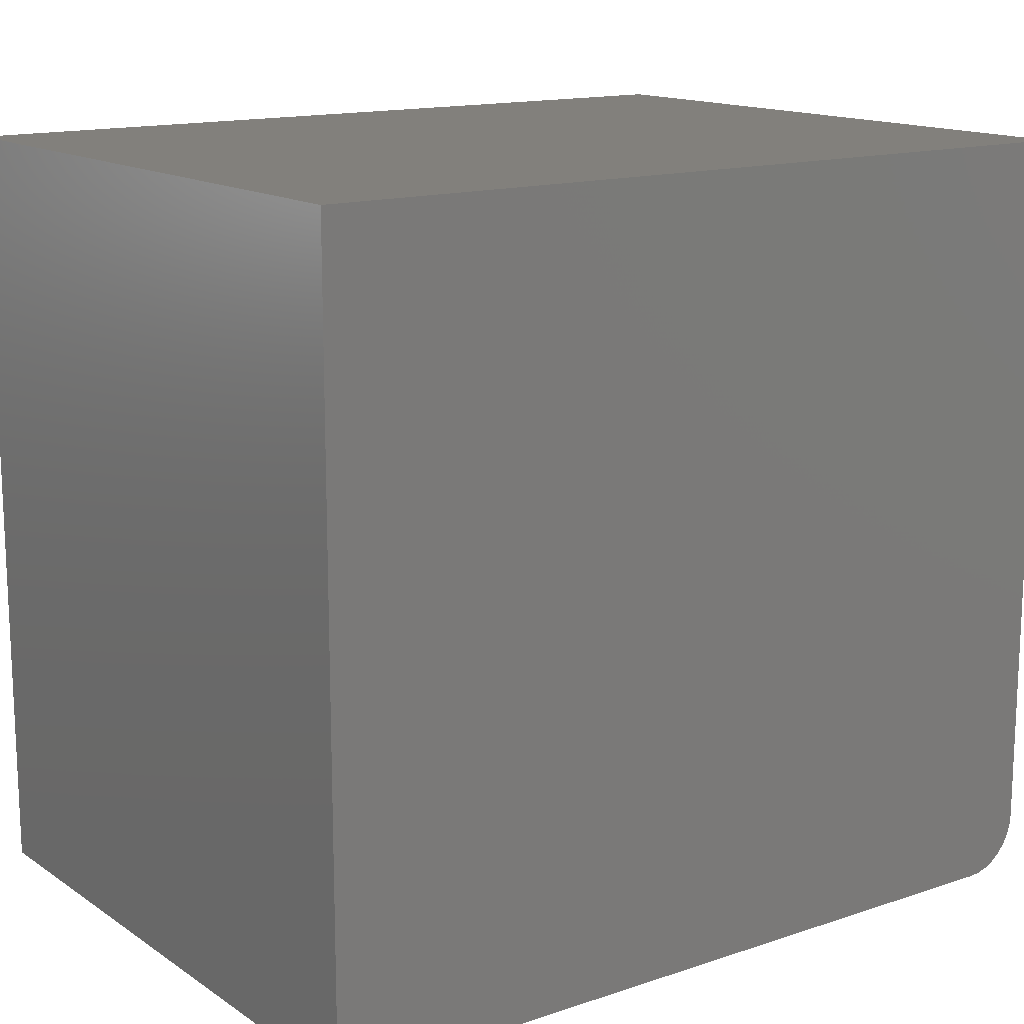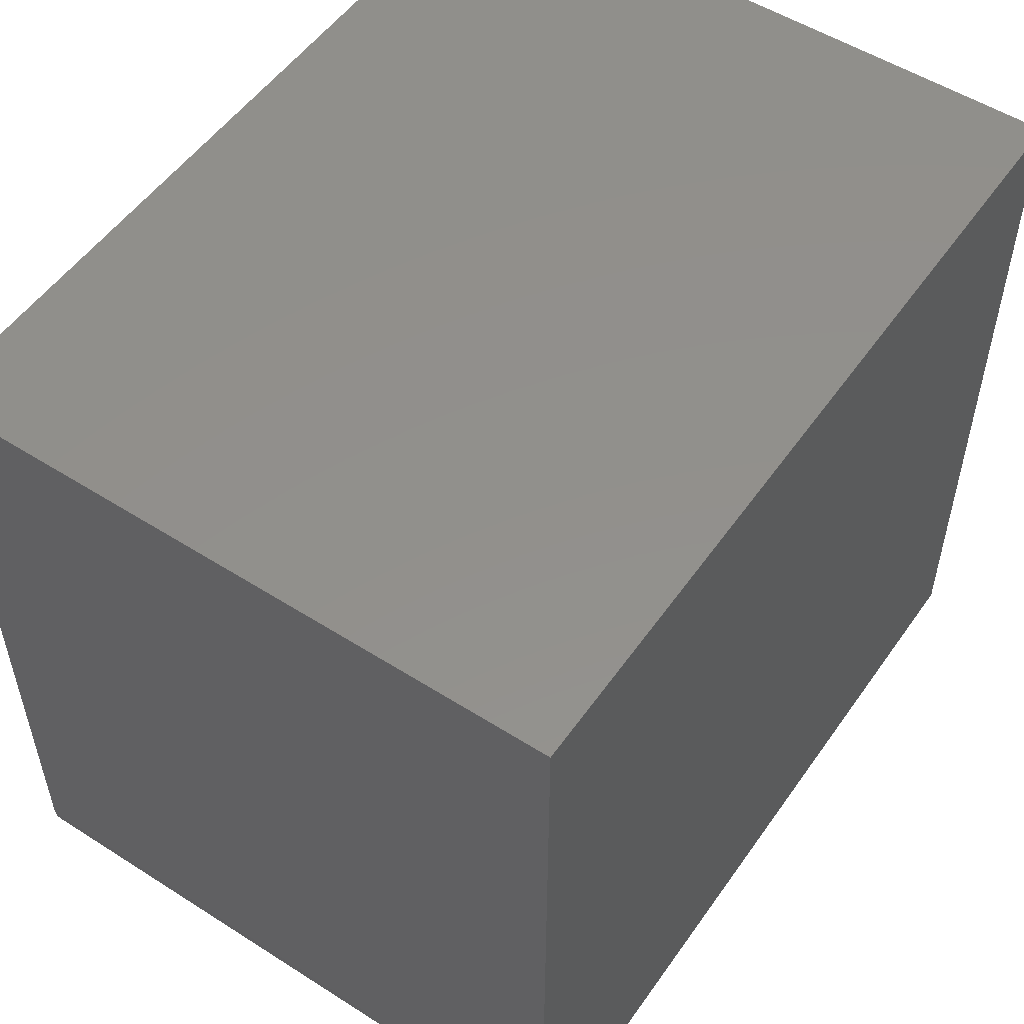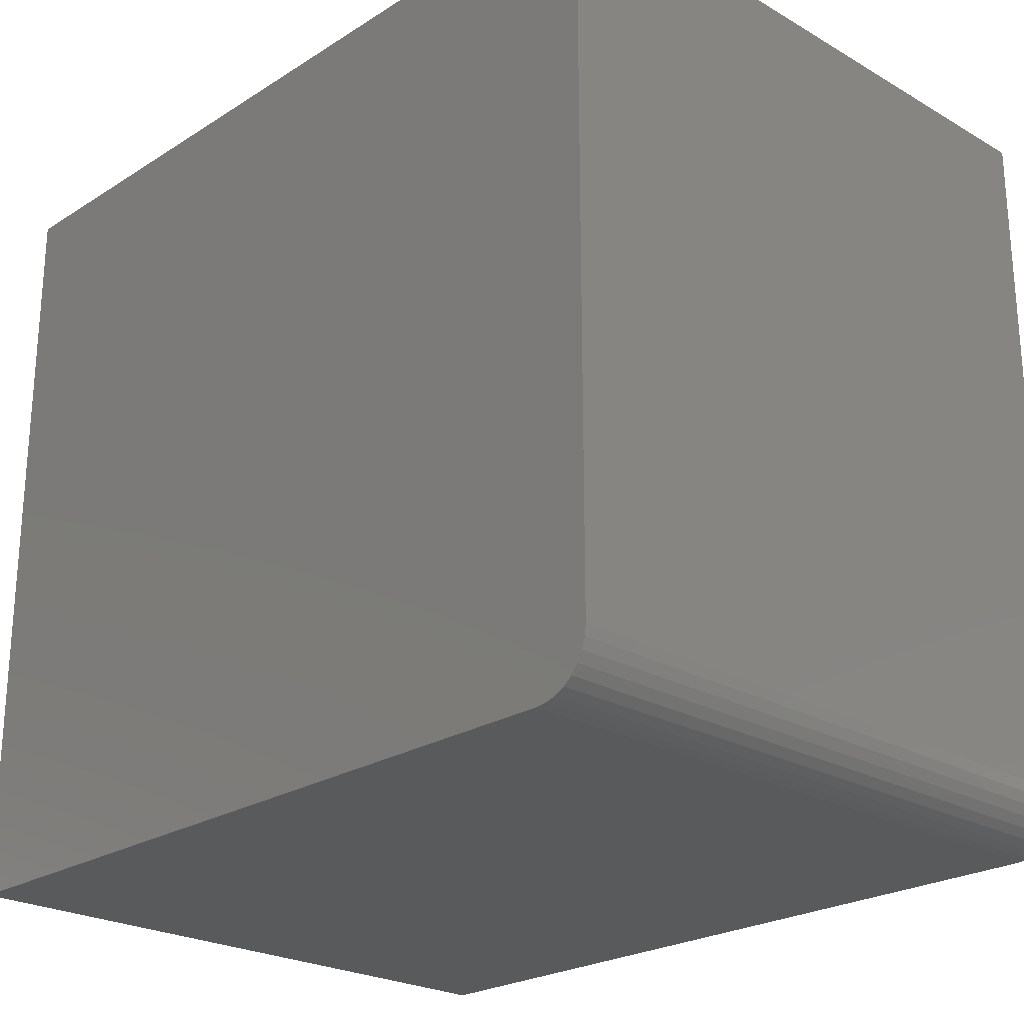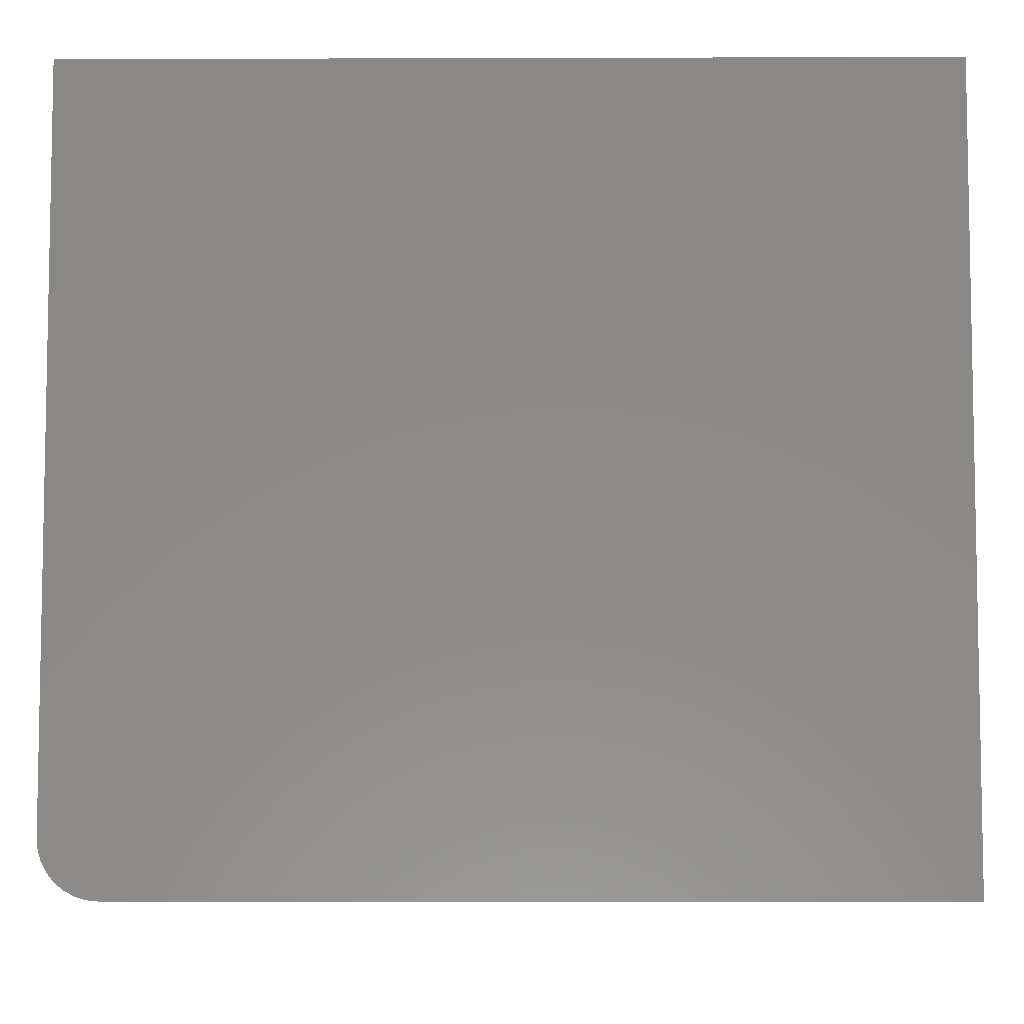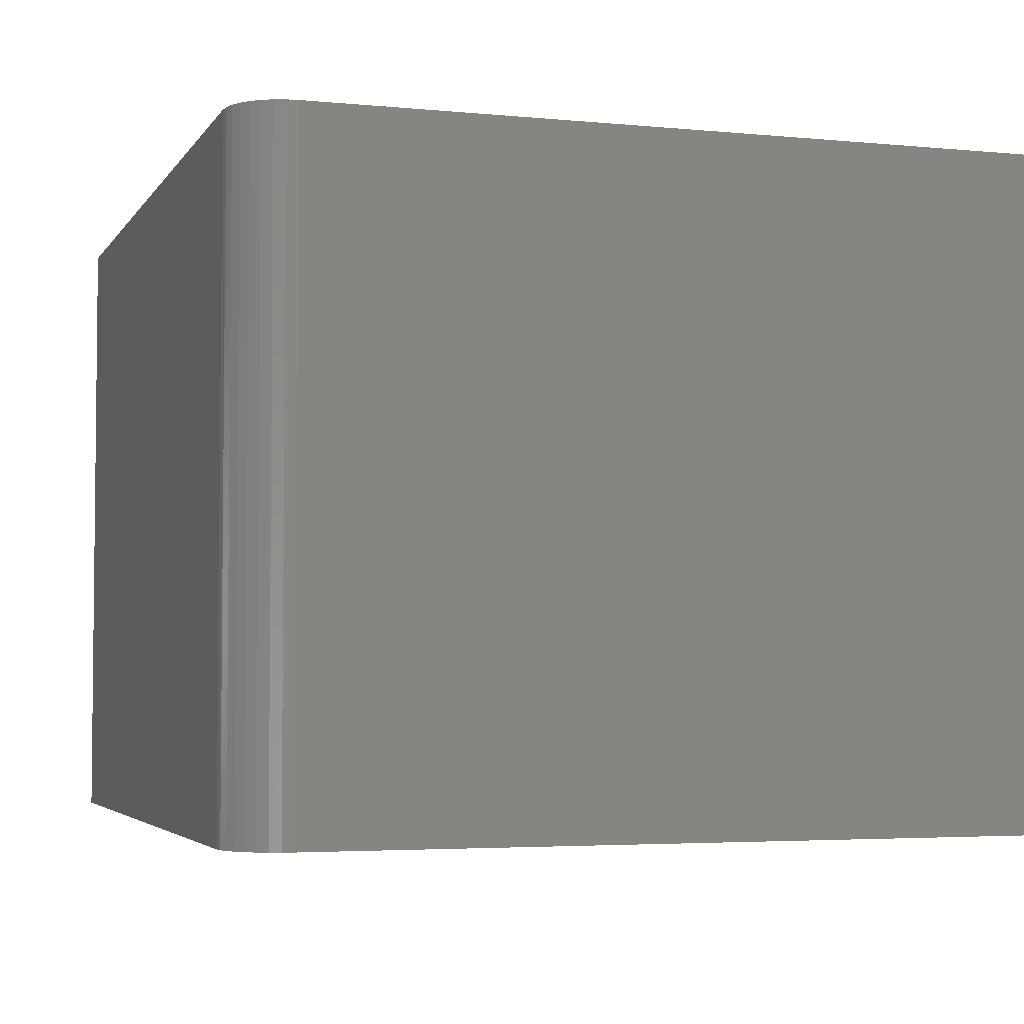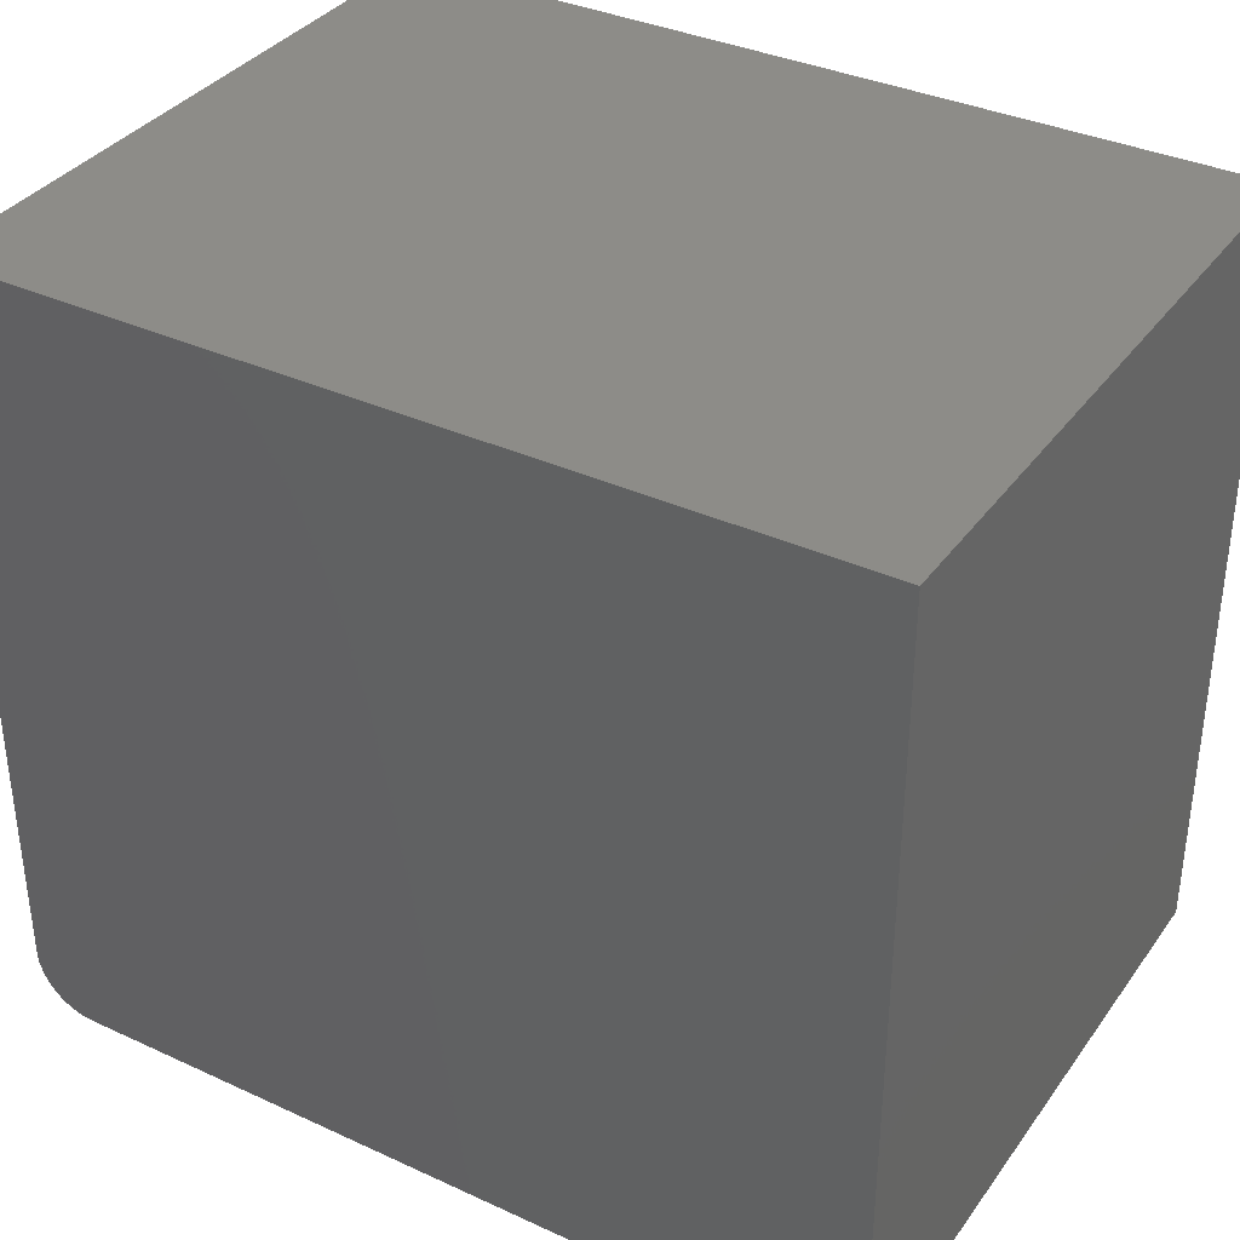
<metadata>
{"format":"stl","ext":"stl","renderer":"f3d","projection":"perspective","resolution":1024,"background":"white","views":[{"elev":14.6,"azim":-35.8,"up":"+Y"},{"elev":53.0,"azim":124.3,"up":"+Y"},{"elev":-23.9,"azim":46.2,"up":"+Y"},{"elev":-6.5,"azim":-179.5,"up":"+Y"},{"elev":-3.9,"azim":72.2,"up":"+Z"},{"elev":35.9,"azim":-148.9,"up":"+Y"}]}
</metadata>
<code>
# stl→obj: 24 verts, 44 faces
v -0.5234 -0.75 -0.6328
v 0.2422 -0.75 -0.6328
v -0.5234 -0.75 -0.002467
v 0.2422 -0.75 -0.002467
v 0.2529 -0.7489 -0.002467
v 0.2631 -0.7458 -0.002467
v 0.2726 -0.7408 -0.002467
v 0.2809 -0.734 -0.002467
v 0.2877 -0.7257 -0.002467
v 0.2927 -0.7162 -0.002467
v 0.2958 -0.706 -0.002467
v 0.2969 -0.6953 -0.002467
v 0.2969 1.611e-16 -0.002467
v -0.5234 6.998e-17 -0.002467
v 0.2969 9.107e-17 -0.6328
v 0.2969 -0.6953 -0.6328
v 0.2958 -0.706 -0.6328
v 0.2927 -0.7162 -0.6328
v 0.2877 -0.7257 -0.6328
v 0.2809 -0.734 -0.6328
v 0.2726 -0.7408 -0.6328
v 0.2631 -0.7458 -0.6328
v 0.2529 -0.7489 -0.6328
v -0.5234 0 -0.6328
f 1 2 3
f 3 2 4
f 4 5 6
f 4 6 7
f 4 7 8
f 4 8 9
f 4 9 10
f 4 10 11
f 4 11 12
f 4 12 13
f 4 13 14
f 4 14 3
f 15 13 16
f 16 13 12
f 15 16 17
f 15 17 18
f 15 18 19
f 15 19 20
f 15 20 21
f 15 21 22
f 15 22 23
f 15 23 2
f 15 2 1
f 15 1 24
f 16 12 17
f 17 12 11
f 17 11 18
f 18 11 10
f 18 10 19
f 19 10 9
f 19 9 20
f 20 9 8
f 20 8 21
f 21 8 7
f 21 7 22
f 22 7 6
f 22 6 23
f 23 6 5
f 23 5 2
f 2 5 4
f 24 14 15
f 15 14 13
f 14 24 3
f 3 24 1

</code>
